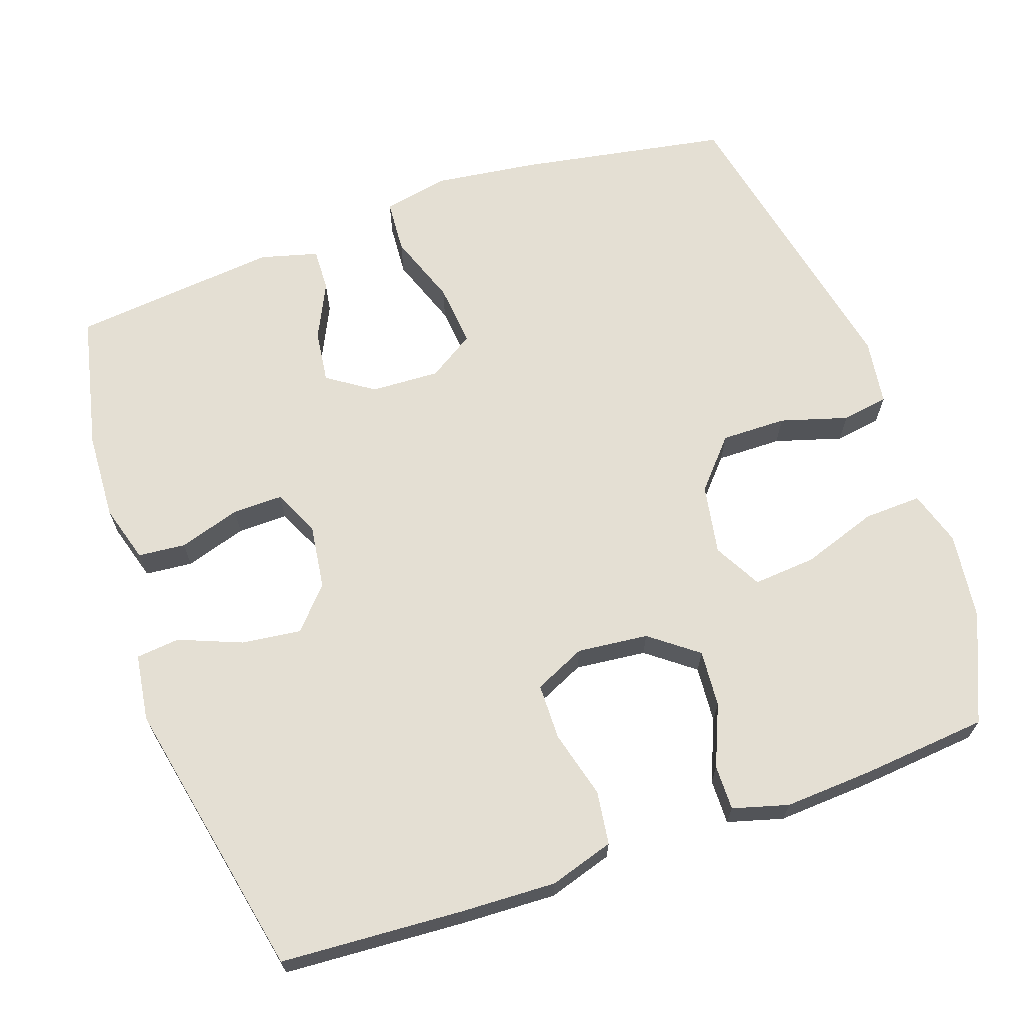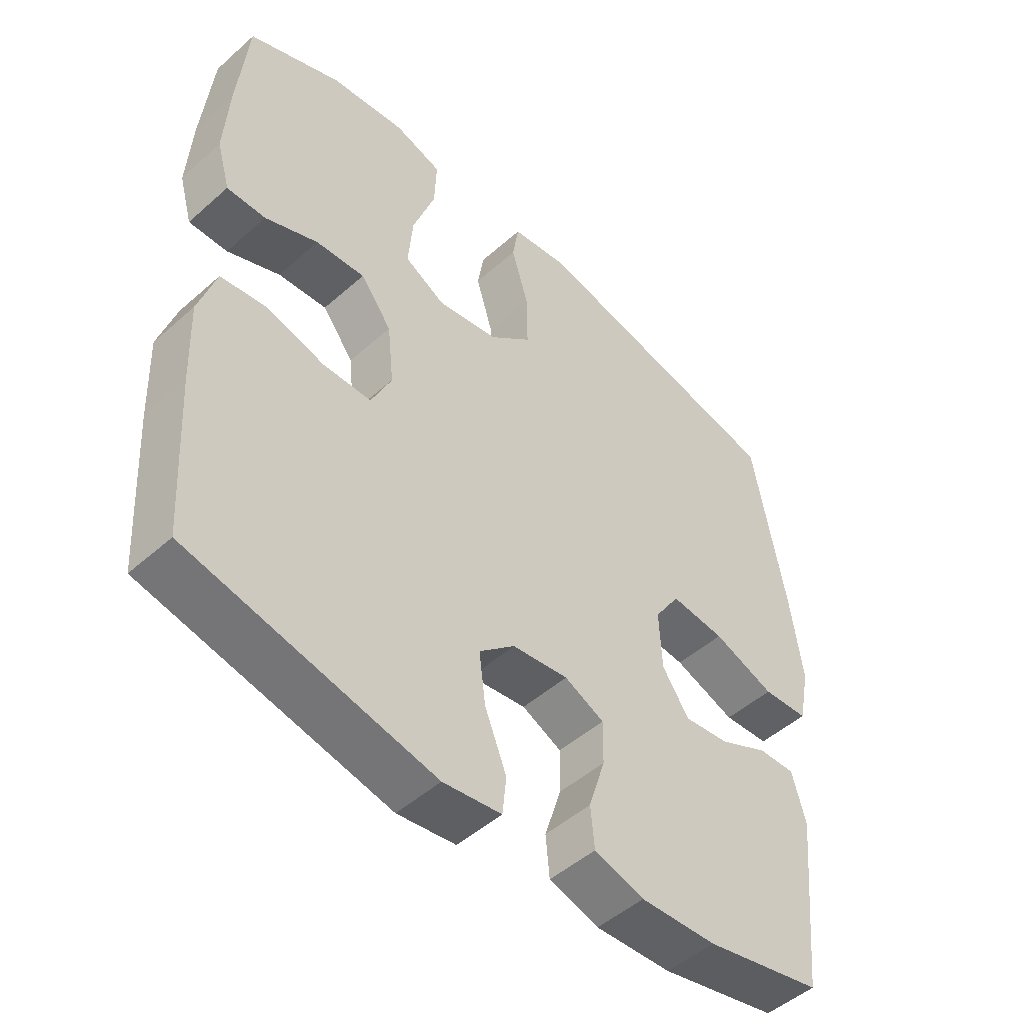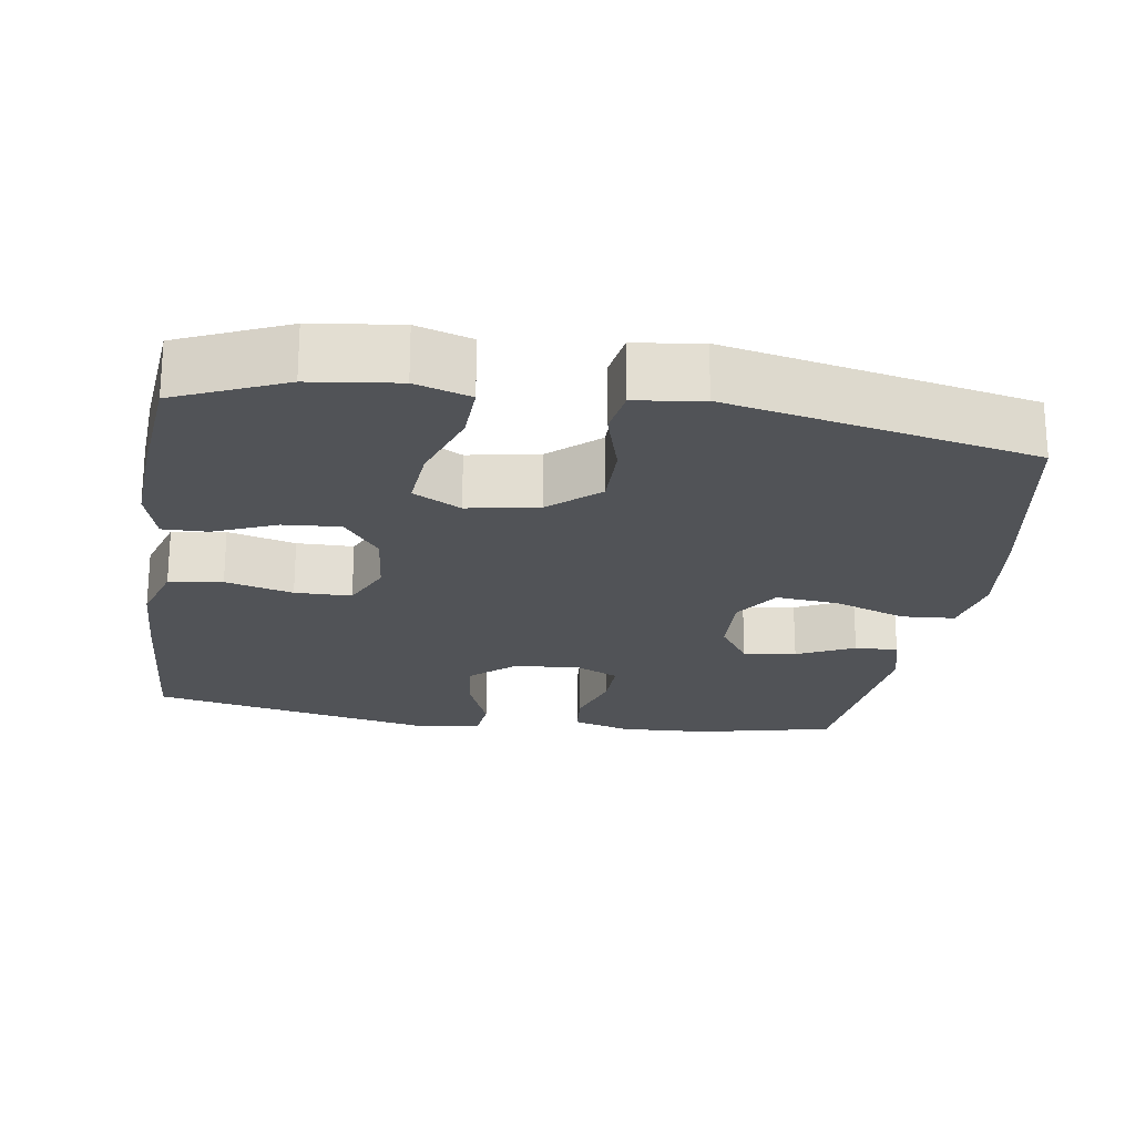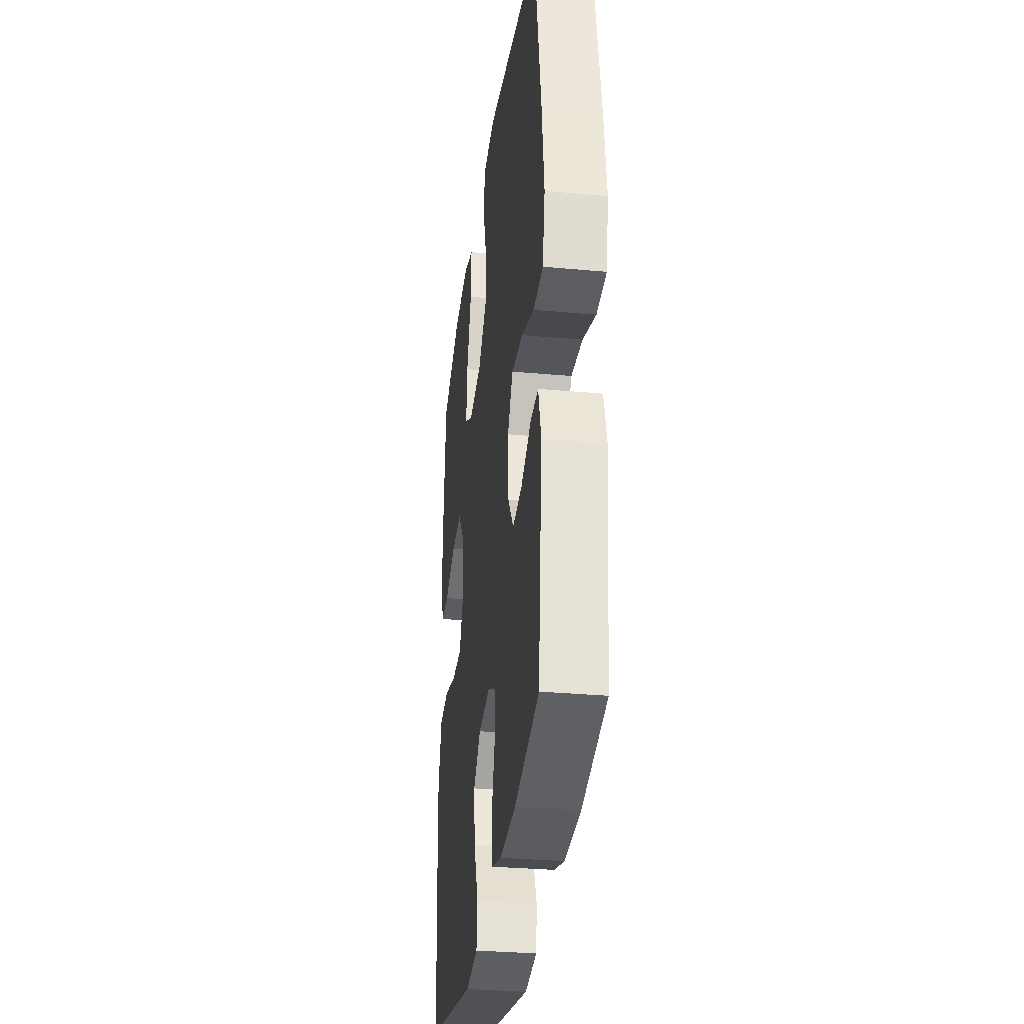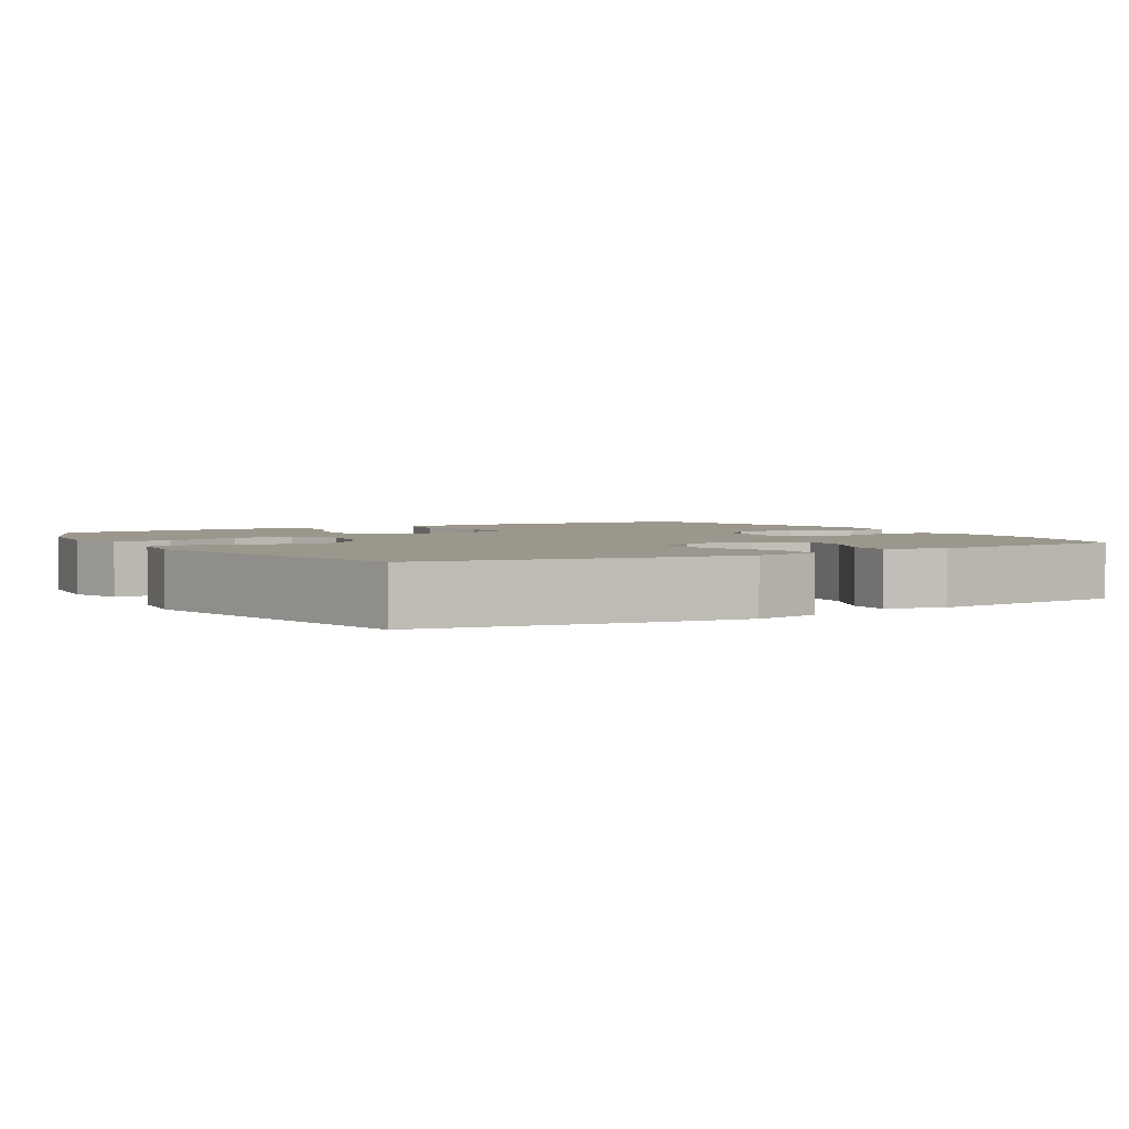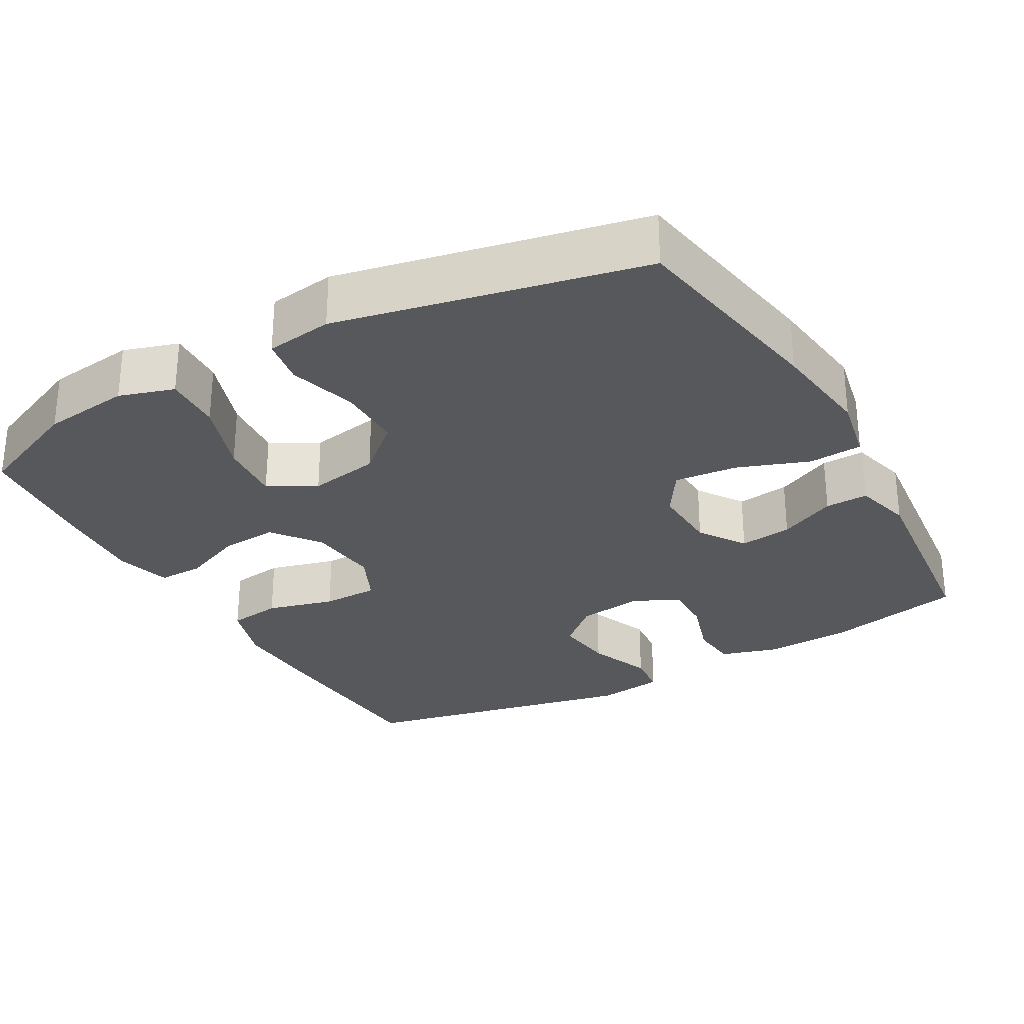
<metadata>
{"format":"obj","ext":"obj","renderer":"f3d","projection":"perspective","resolution":1024,"background":"white","views":[{"elev":66.5,"azim":-109.2,"up":"+Y"},{"elev":-49.4,"azim":-45.6,"up":"+Z"},{"elev":-22.1,"azim":-8.8,"up":"+Y"},{"elev":-31.6,"azim":82.6,"up":"+Z"},{"elev":2.8,"azim":59.2,"up":"+Y"},{"elev":-28.8,"azim":29.3,"up":"+Y"}]}
</metadata>
<code>
v 0.5 0.07 0.5
v 0.55 0.07 0.217
v 0.568 0.07 0.079
v 0.55 0.07 -0.011
v 0.478 0.07 -0.016
v 0.381 0.07 0.019
v 0.296 0.07 0.027
v 0.256 0.07 -0.035
v 0.26 0.07 -0.128
v 0.302 0.07 -0.19
v 0.373 0.07 -0.181
v 0.45 0.07 -0.144
v 0.508 0.07 -0.142
v 0.529 0.07 -0.22
v 0.5 0.07 -0.5
v 0.316 0.07 -0.541
v 0.197 0.07 -0.547
v 0.119 0.07 -0.524
v 0.113 0.07 -0.46
v 0.139 0.07 -0.377
v 0.14 0.07 -0.309
v 0.078 0.07 -0.28
v -0.01 0.07 -0.292
v -0.066 0.07 -0.342
v -0.056 0.07 -0.422
v -0.022 0.07 -0.507
v -0.028 0.07 -0.566
v -0.119 0.07 -0.579
v -0.5 0.07 -0.5
v -0.515 0.07 -0.255
v -0.52 0.07 -0.126
v -0.493 0.07 -0.039
v -0.421 0.07 -0.029
v -0.33 0.07 -0.053
v -0.254 0.07 -0.052
v -0.222 0.07 0.017
v -0.232 0.07 0.113
v -0.281 0.07 0.177
v -0.358 0.07 0.171
v -0.441 0.07 0.136
v -0.502 0.07 0.135
v -0.523 0.07 0.21
v -0.516 0.07 0.33
v -0.5 0.07 0.5
v -0.355 0.07 0.563
v -0.237 0.07 0.578
v -0.163 0.07 0.555
v -0.166 0.07 0.477
v -0.201 0.07 0.375
v -0.208 0.07 0.29
v -0.144 0.07 0.255
v -0.049 0.07 0.272
v 0.017 0.07 0.33
v 0.016 0.07 0.418
v -0.011 0.07 0.509
v -0.001 0.07 0.572
v 0.089 0.07 0.585
v 0.5 0 0.5
v 0.55 0 0.217
v 0.568 0 0.079
v 0.55 0 -0.011
v 0.478 0 -0.016
v 0.381 0 0.019
v 0.296 0 0.027
v 0.256 0 -0.035
v 0.26 0 -0.128
v 0.302 0 -0.19
v 0.373 0 -0.181
v 0.45 0 -0.144
v 0.508 0 -0.142
v 0.529 0 -0.22
v 0.5 0 -0.5
v 0.316 0 -0.541
v 0.197 0 -0.547
v 0.119 0 -0.524
v 0.113 0 -0.46
v 0.139 0 -0.377
v 0.14 0 -0.309
v 0.078 0 -0.28
v -0.01 0 -0.292
v -0.066 0 -0.342
v -0.056 0 -0.422
v -0.022 0 -0.507
v -0.028 0 -0.566
v -0.119 0 -0.579
v -0.5 0 -0.5
v -0.515 0 -0.255
v -0.52 0 -0.126
v -0.493 0 -0.039
v -0.421 0 -0.029
v -0.33 0 -0.053
v -0.254 0 -0.052
v -0.222 0 0.017
v -0.232 0 0.113
v -0.281 0 0.177
v -0.358 0 0.171
v -0.441 0 0.136
v -0.502 0 0.135
v -0.523 0 0.21
v -0.516 0 0.33
v -0.5 0 0.5
v -0.355 0 0.563
v -0.237 0 0.578
v -0.163 0 0.555
v -0.166 0 0.477
v -0.201 0 0.375
v -0.208 0 0.29
v -0.144 0 0.255
v -0.049 0 0.272
v 0.017 0 0.33
v 0.016 0 0.418
v -0.011 0 0.509
v -0.001 0 0.572
v 0.089 0 0.585
f 54 55 56 57
f 53 54 57 1
f 52 53 1 2
f 51 52 2 3
f 46 47 48 49
f 46 49 50
f 45 46 50
f 44 45 50
f 43 44 50
f 42 43 50 51
f 39 40 41 42
f 38 39 42 51
f 31 32 33 34
f 31 34 35
f 30 31 35
f 29 30 35
f 28 29 35
f 25 26 27 28
f 24 25 28 35
f 23 24 35 36
f 17 18 19 20
f 17 20 21
f 16 17 21
f 15 16 21
f 14 15 21
f 11 12 13 14
f 10 11 14 21
f 9 10 21 22
f 3 4 5 6
f 3 6 7
f 37 38 51 3
f 8 9 22 23
f 7 8 23 36
f 3 7 36 37
f 114 113 112 111
f 58 114 111 110
f 59 58 110 109
f 60 59 109 108
f 106 105 104 103
f 107 106 103
f 107 103 102
f 107 102 101
f 107 101 100
f 108 107 100 99
f 99 98 97 96
f 108 99 96 95
f 91 90 89 88
f 92 91 88
f 92 88 87
f 92 87 86
f 92 86 85
f 85 84 83 82
f 92 85 82 81
f 93 92 81 80
f 77 76 75 74
f 78 77 74
f 78 74 73
f 78 73 72
f 78 72 71
f 71 70 69 68
f 78 71 68 67
f 79 78 67 66
f 63 62 61 60
f 64 63 60
f 60 108 95 94
f 80 79 66 65
f 93 80 65 64
f 94 93 64 60
f 1 58 59 2
f 2 59 60 3
f 3 60 61 4
f 4 61 62 5
f 5 62 63 6
f 6 63 64 7
f 7 64 65 8
f 8 65 66 9
f 9 66 67 10
f 10 67 68 11
f 11 68 69 12
f 12 69 70 13
f 13 70 71 14
f 14 71 72 15
f 15 72 73 16
f 16 73 74 17
f 17 74 75 18
f 18 75 76 19
f 19 76 77 20
f 20 77 78 21
f 21 78 79 22
f 22 79 80 23
f 23 80 81 24
f 24 81 82 25
f 25 82 83 26
f 26 83 84 27
f 27 84 85 28
f 28 85 86 29
f 29 86 87 30
f 30 87 88 31
f 31 88 89 32
f 32 89 90 33
f 33 90 91 34
f 34 91 92 35
f 35 92 93 36
f 36 93 94 37
f 37 94 95 38
f 38 95 96 39
f 39 96 97 40
f 40 97 98 41
f 41 98 99 42
f 42 99 100 43
f 43 100 101 44
f 44 101 102 45
f 45 102 103 46
f 46 103 104 47
f 47 104 105 48
f 48 105 106 49
f 49 106 107 50
f 50 107 108 51
f 51 108 109 52
f 52 109 110 53
f 53 110 111 54
f 54 111 112 55
f 55 112 113 56
f 56 113 114 57
f 57 114 58 1

</code>
